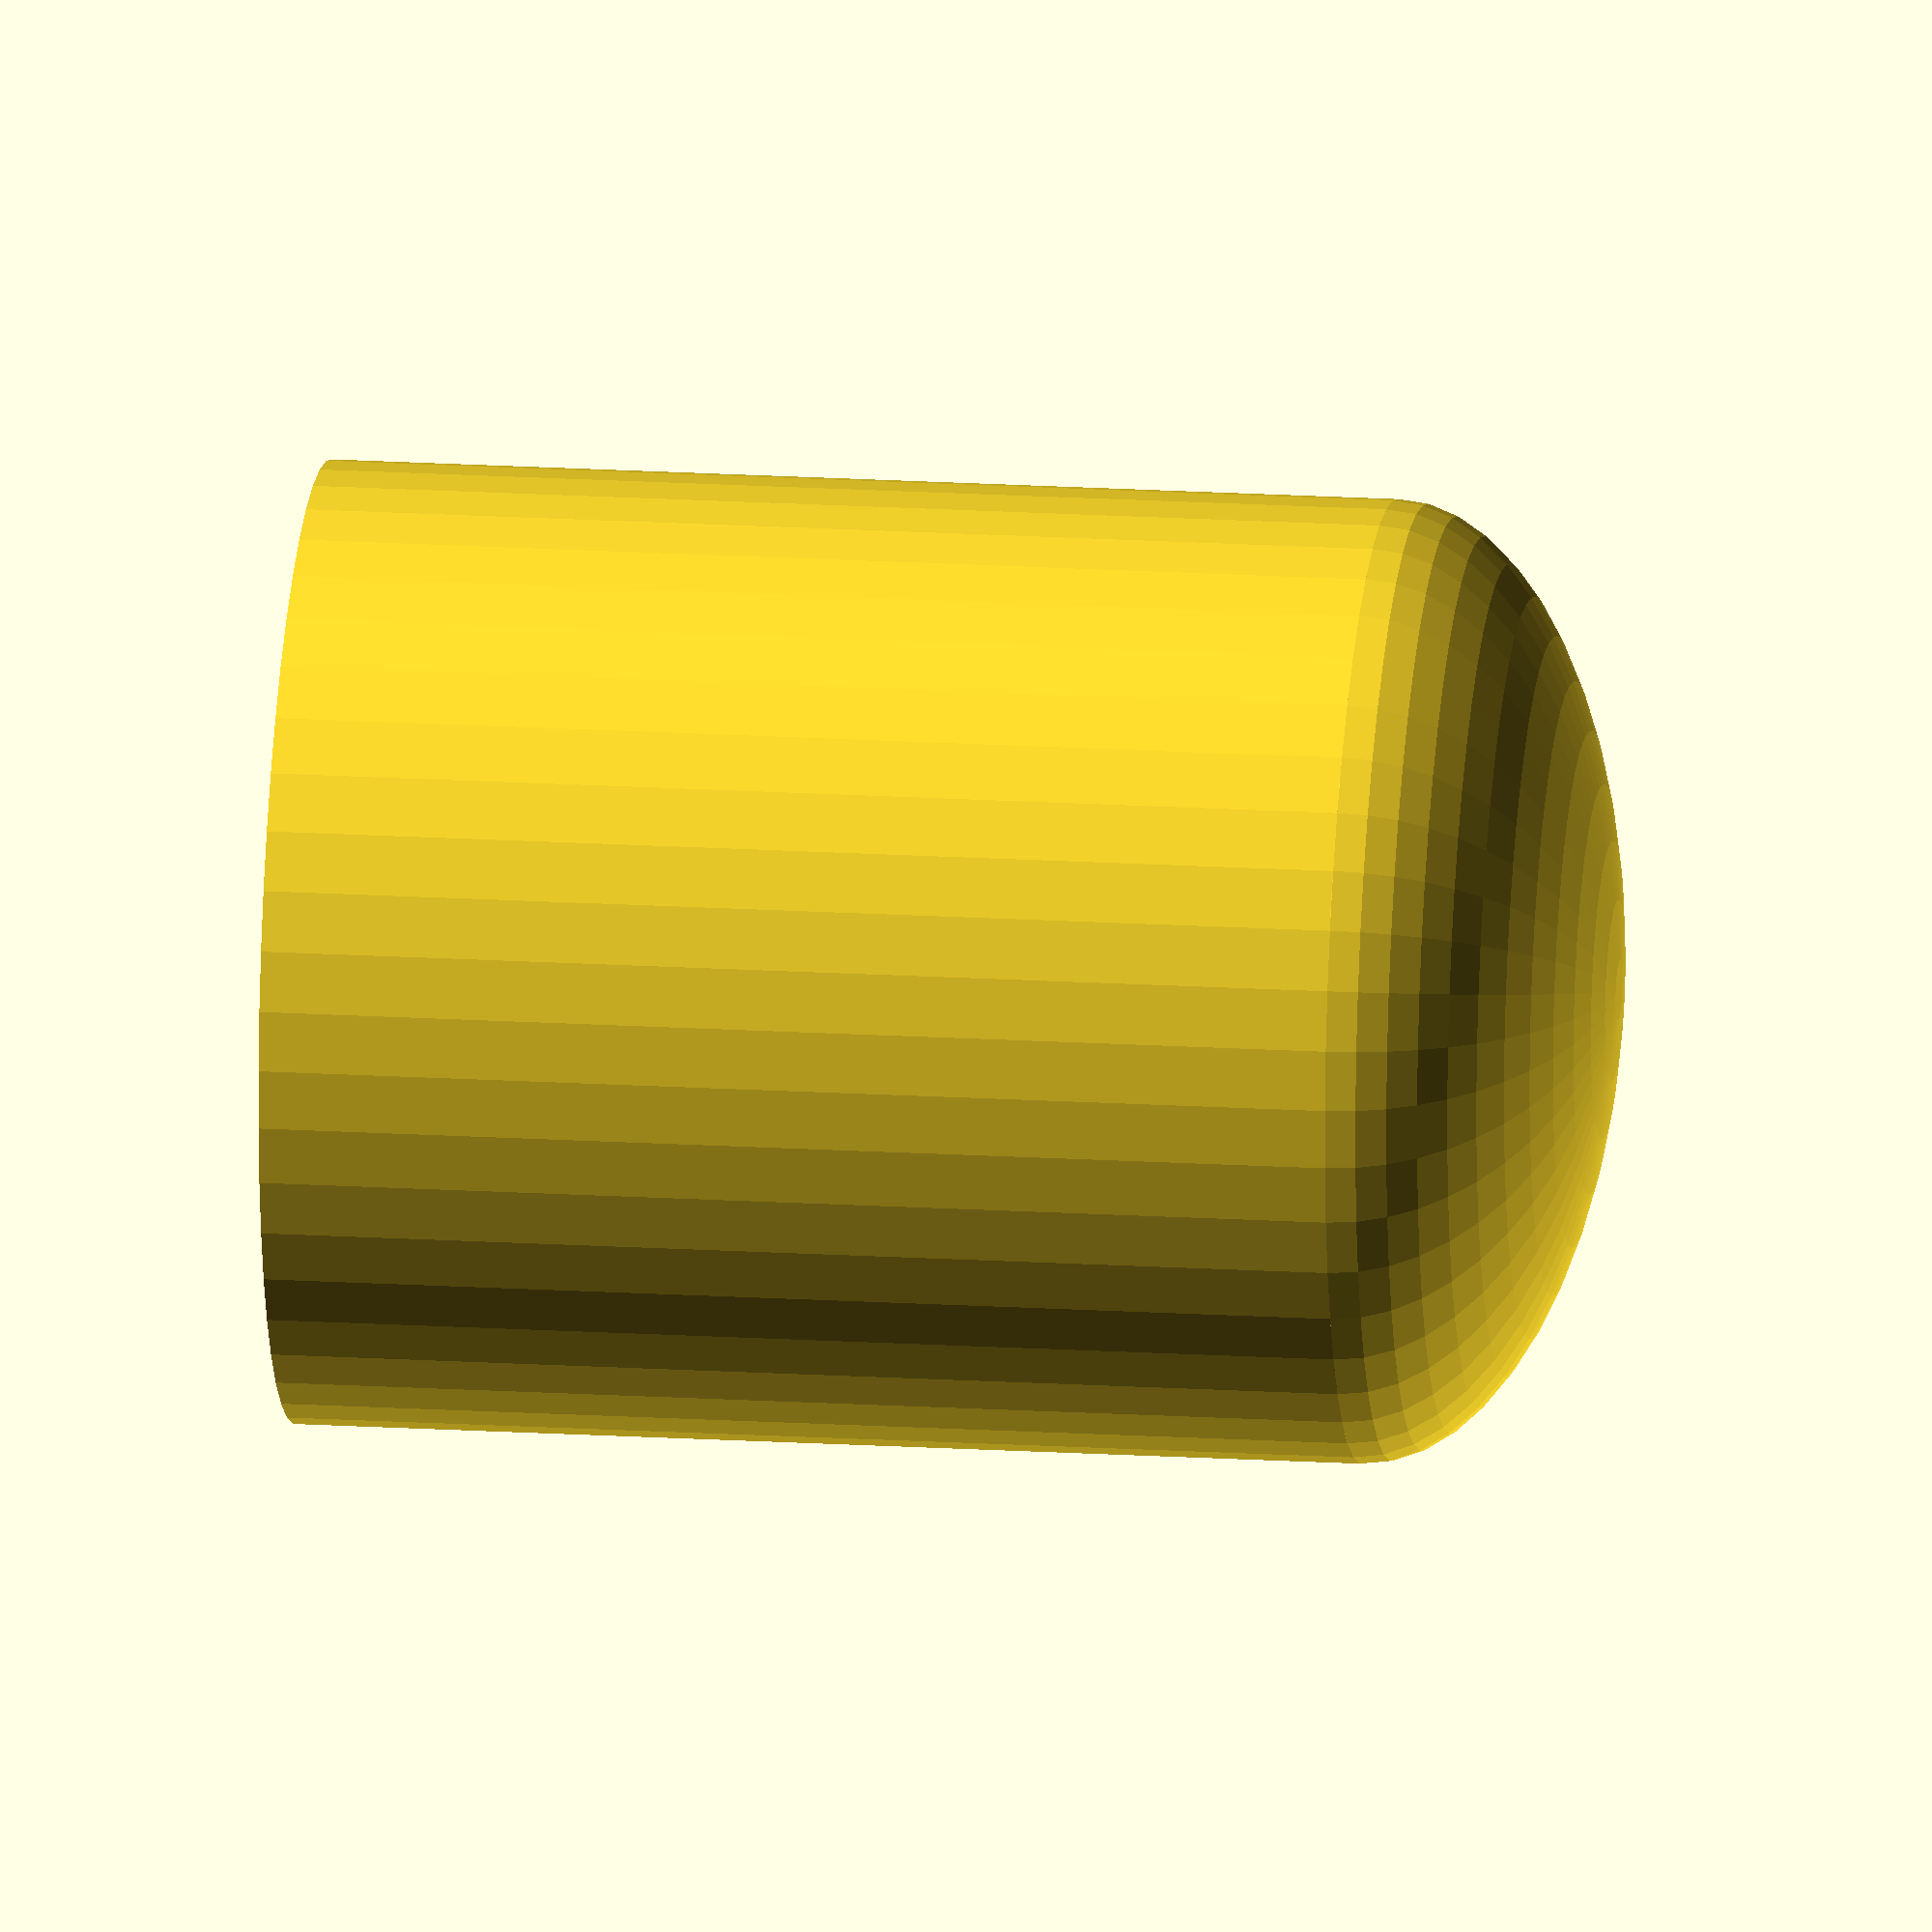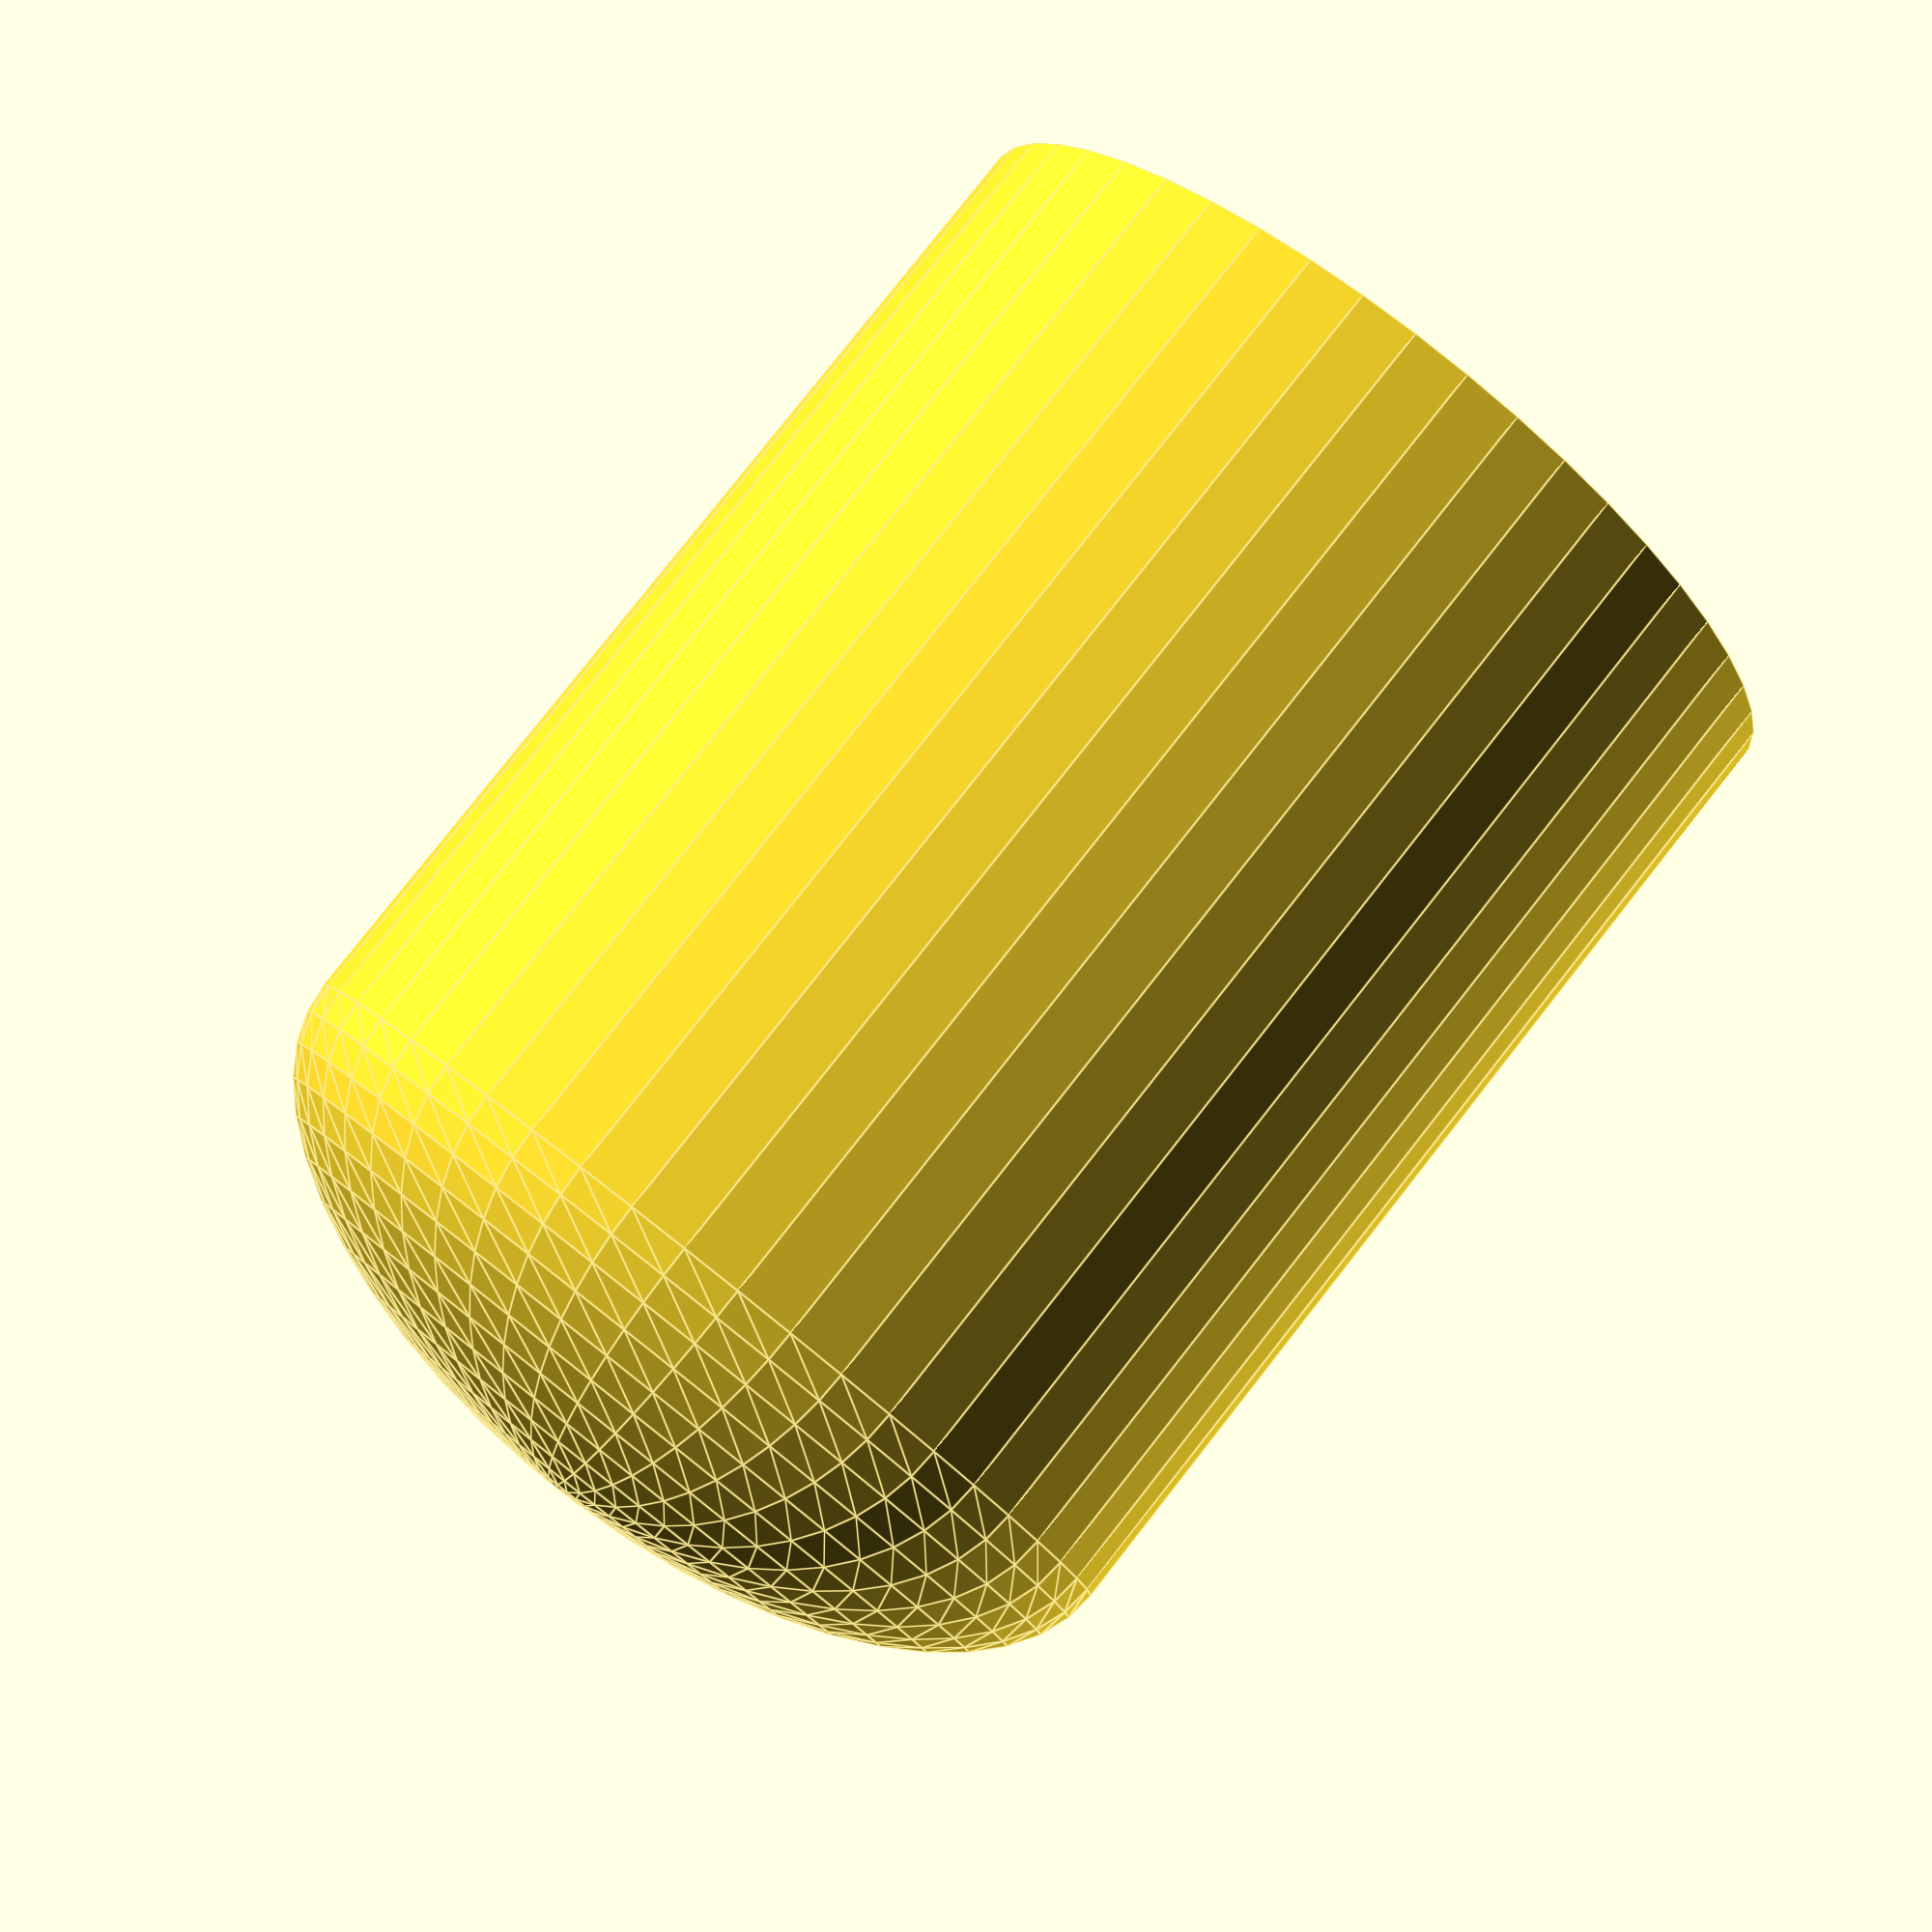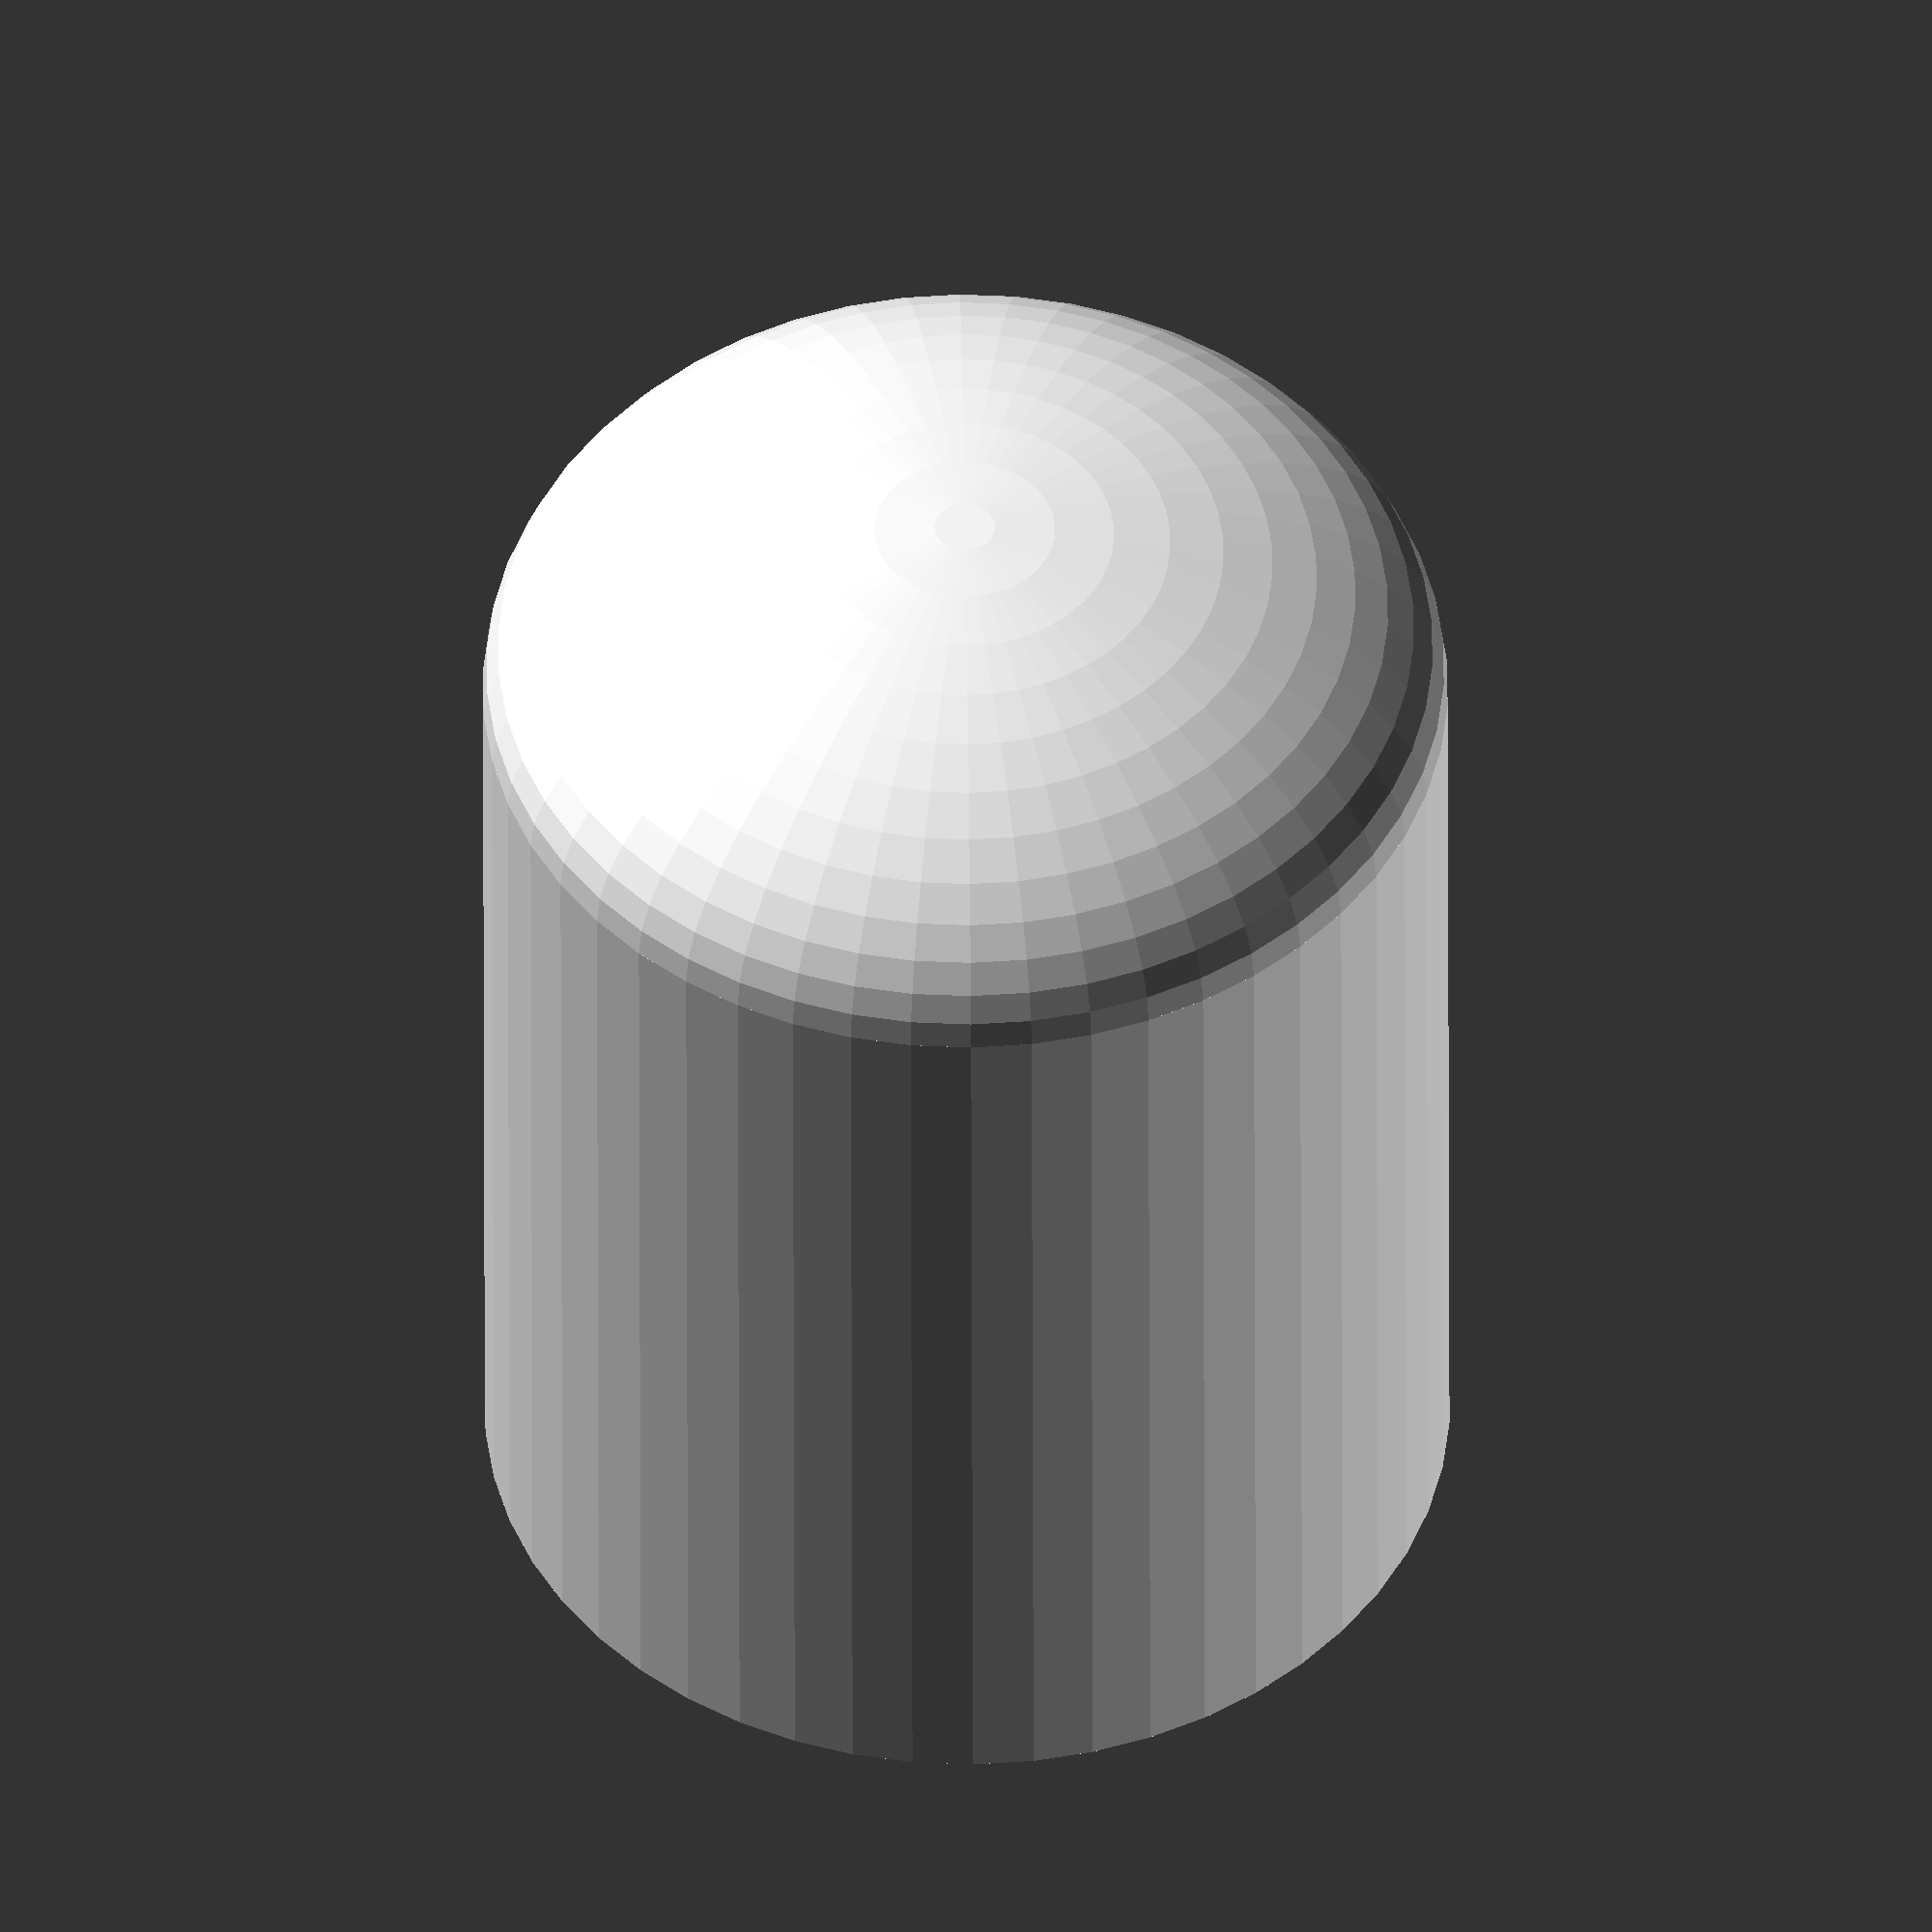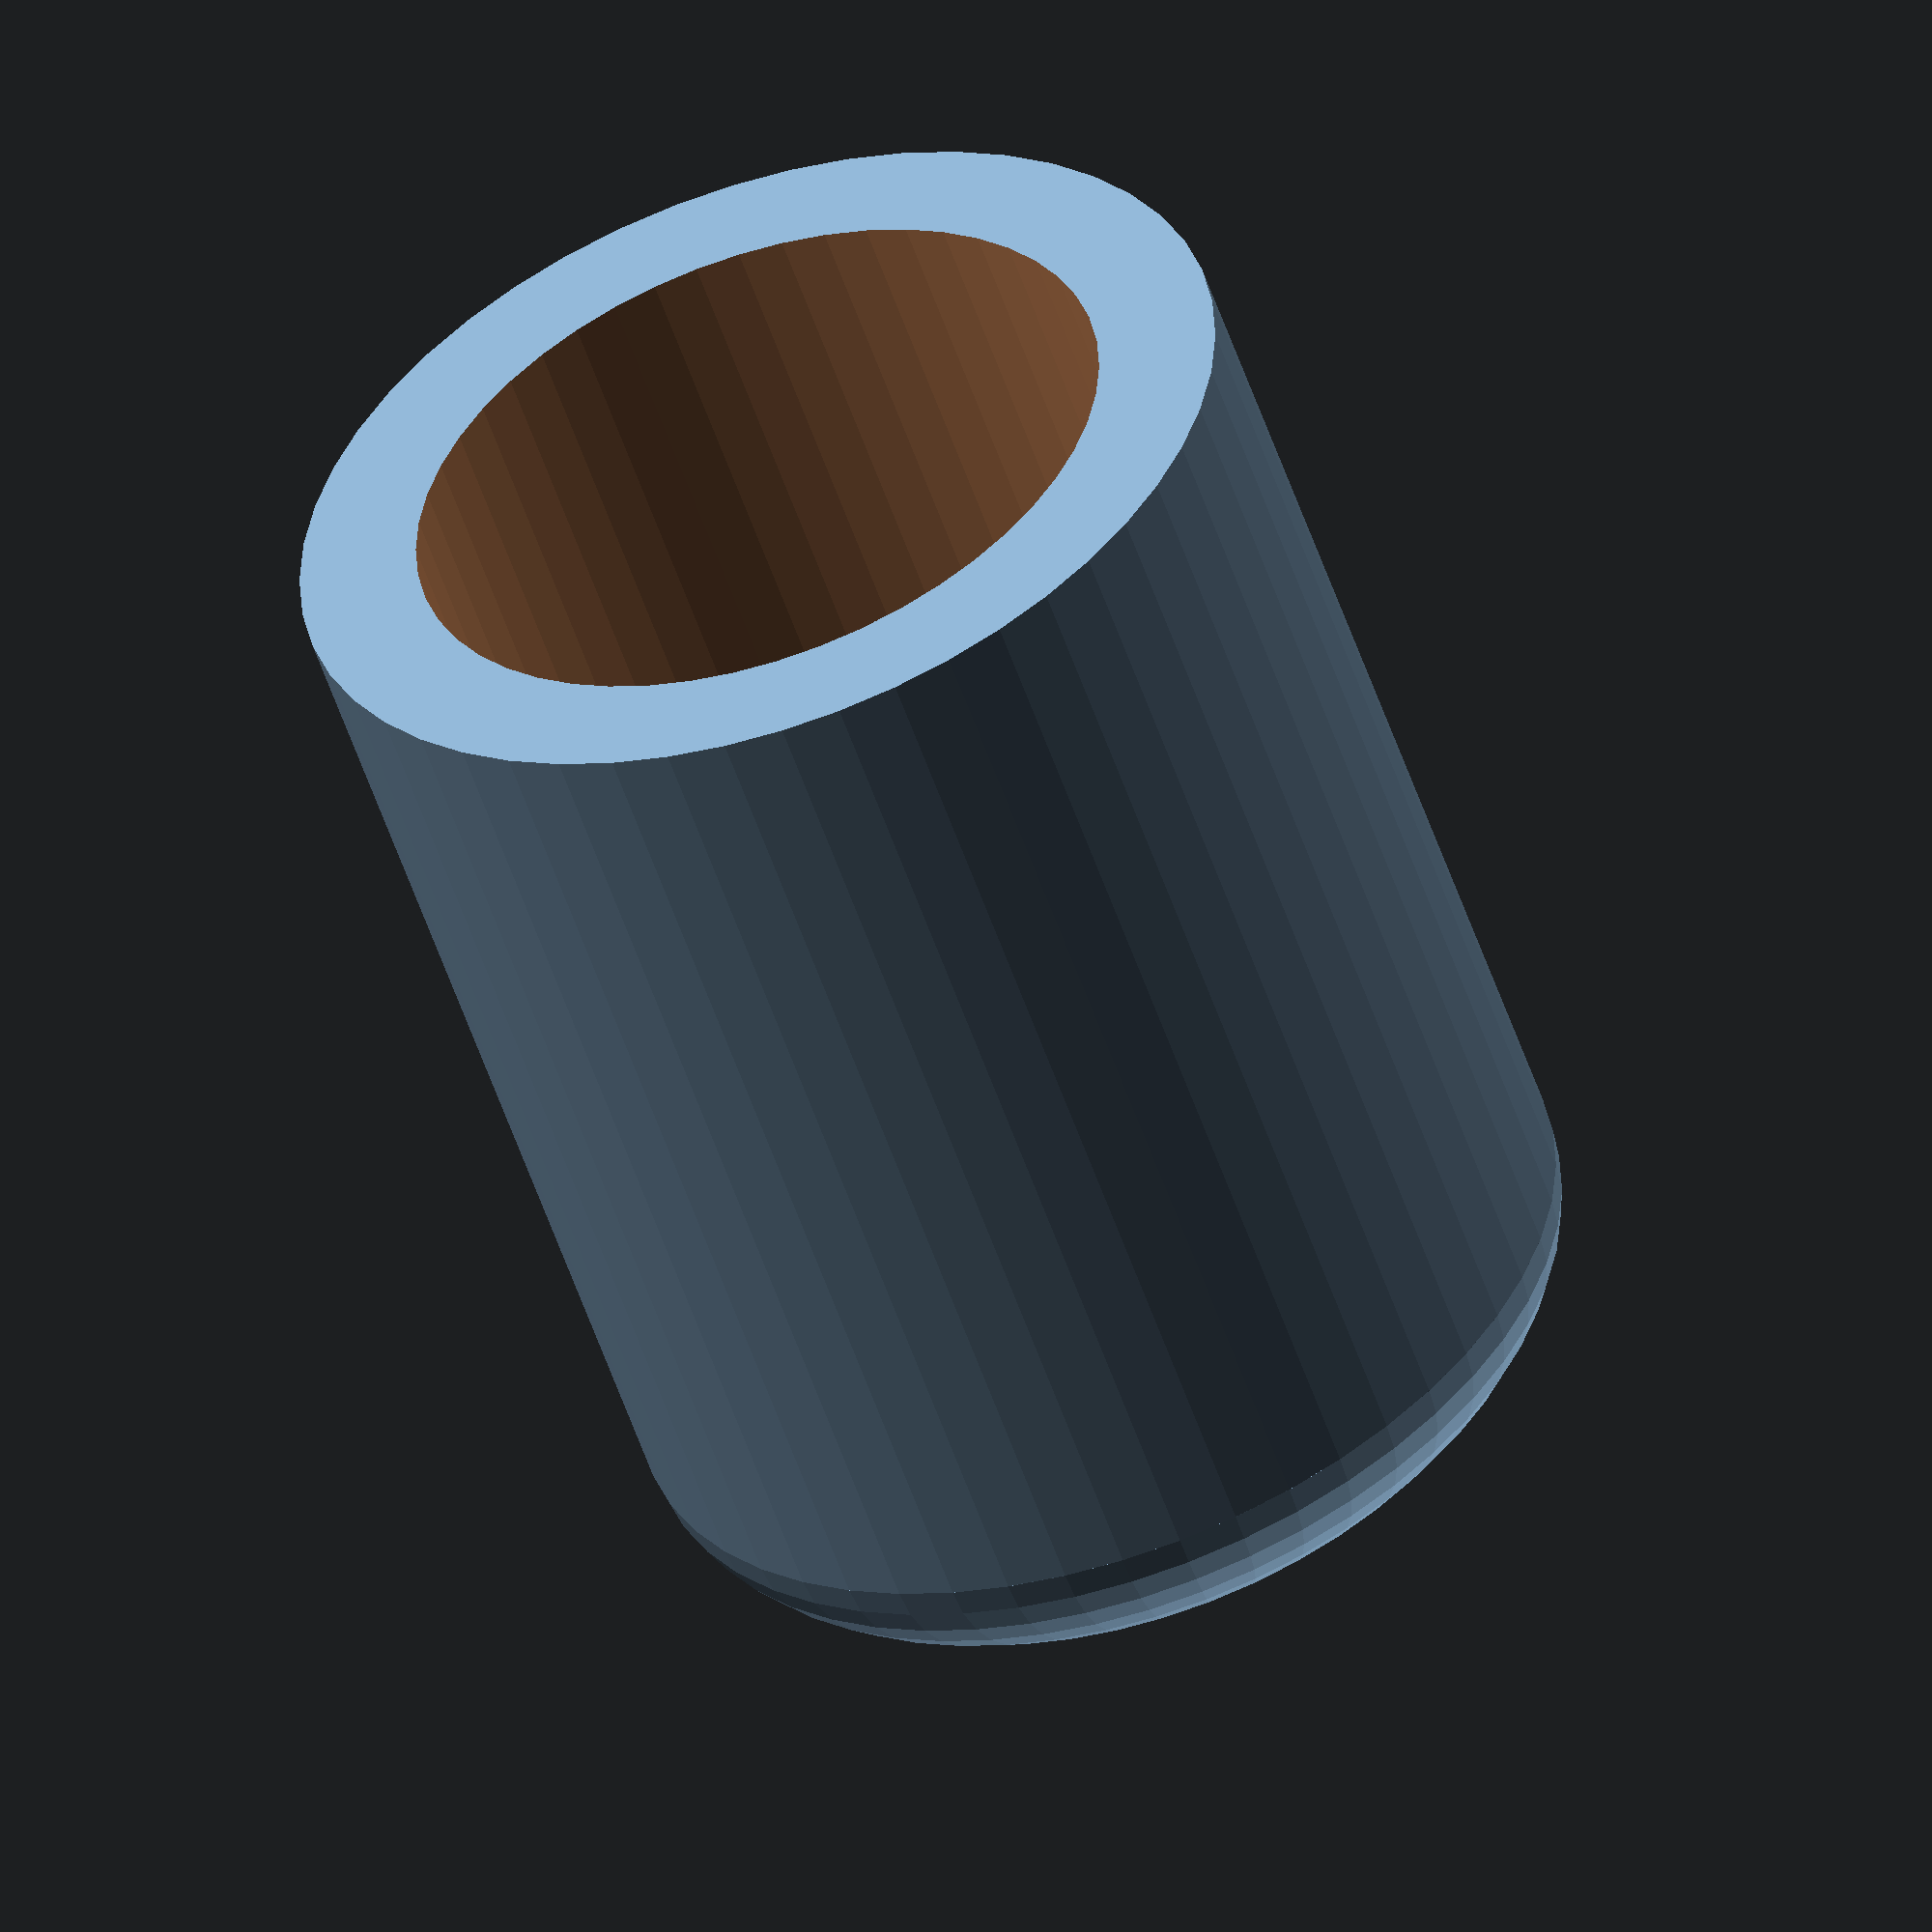
<openscad>
$fn = 50;

hole_r = 4.7 / 2; // 5 mm screw
thickness = 0.8;
length = 7;
eps = 0.01;

difference() {
    union() {
        scale([1,1,0.5]) sphere(hole_r + thickness);
        cylinder(h = length, r = hole_r + thickness);
    }
    cylinder(h = length + eps, r = hole_r);
}

</openscad>
<views>
elev=160.9 azim=155.0 roll=83.5 proj=o view=wireframe
elev=99.1 azim=261.8 roll=321.8 proj=p view=edges
elev=41.9 azim=335.5 roll=180.1 proj=o view=wireframe
elev=54.6 azim=65.3 roll=18.5 proj=o view=wireframe
</views>
